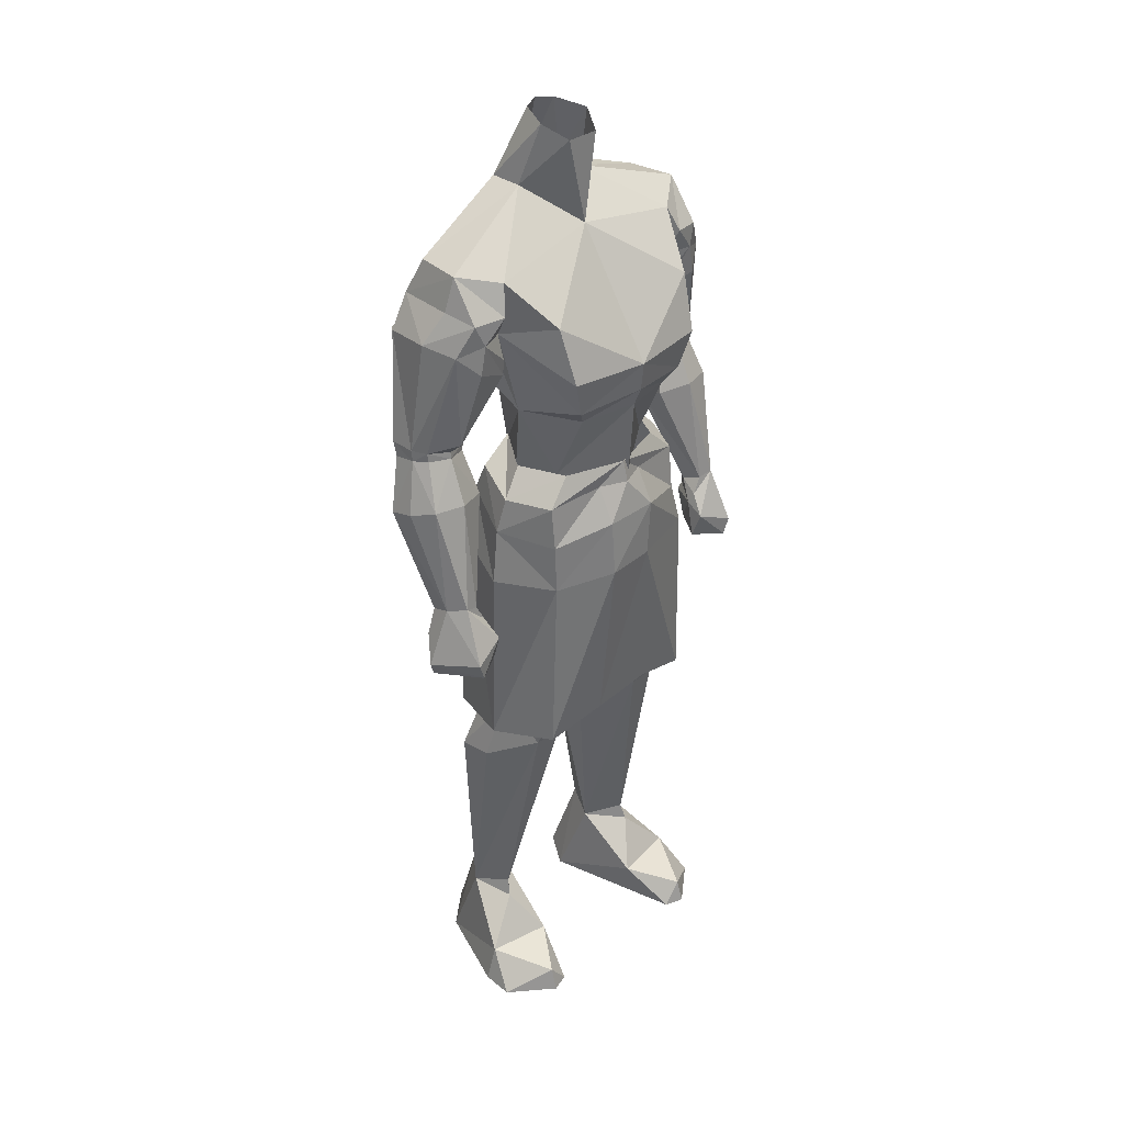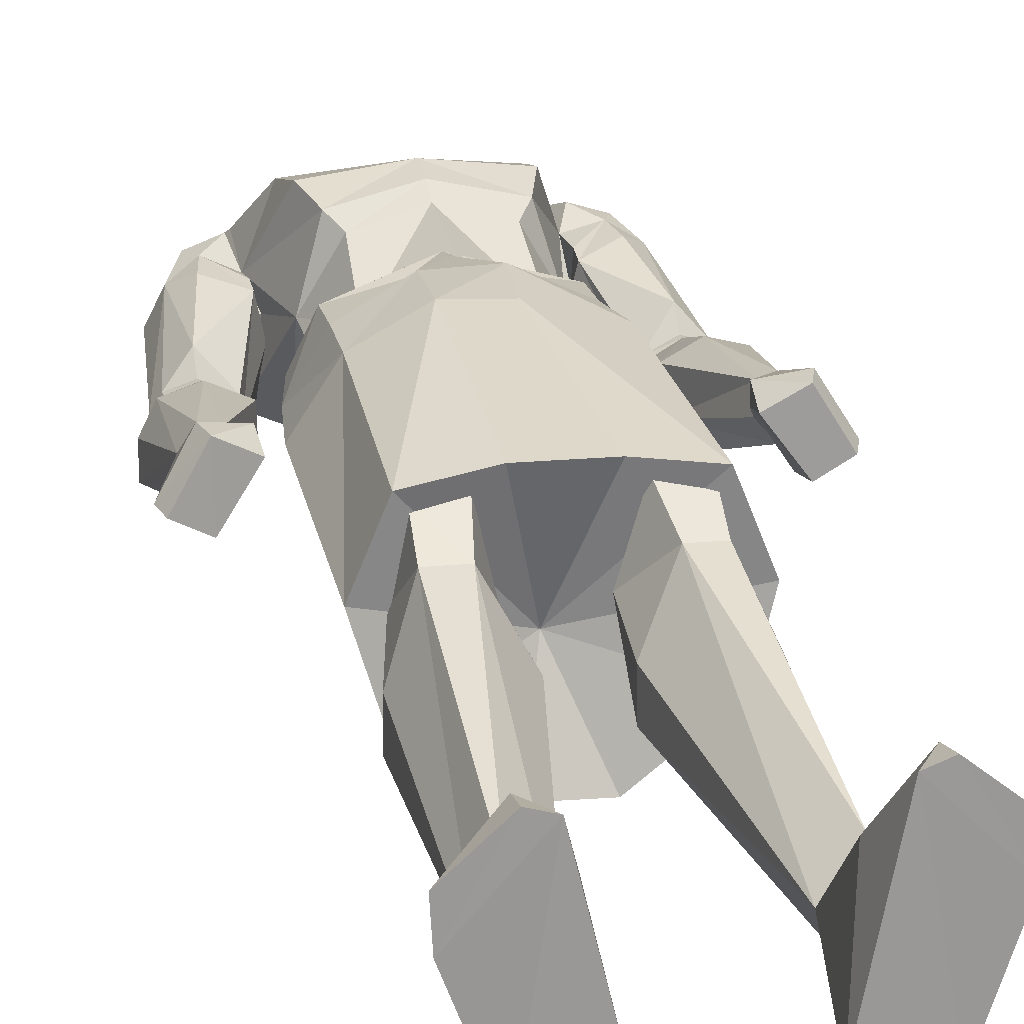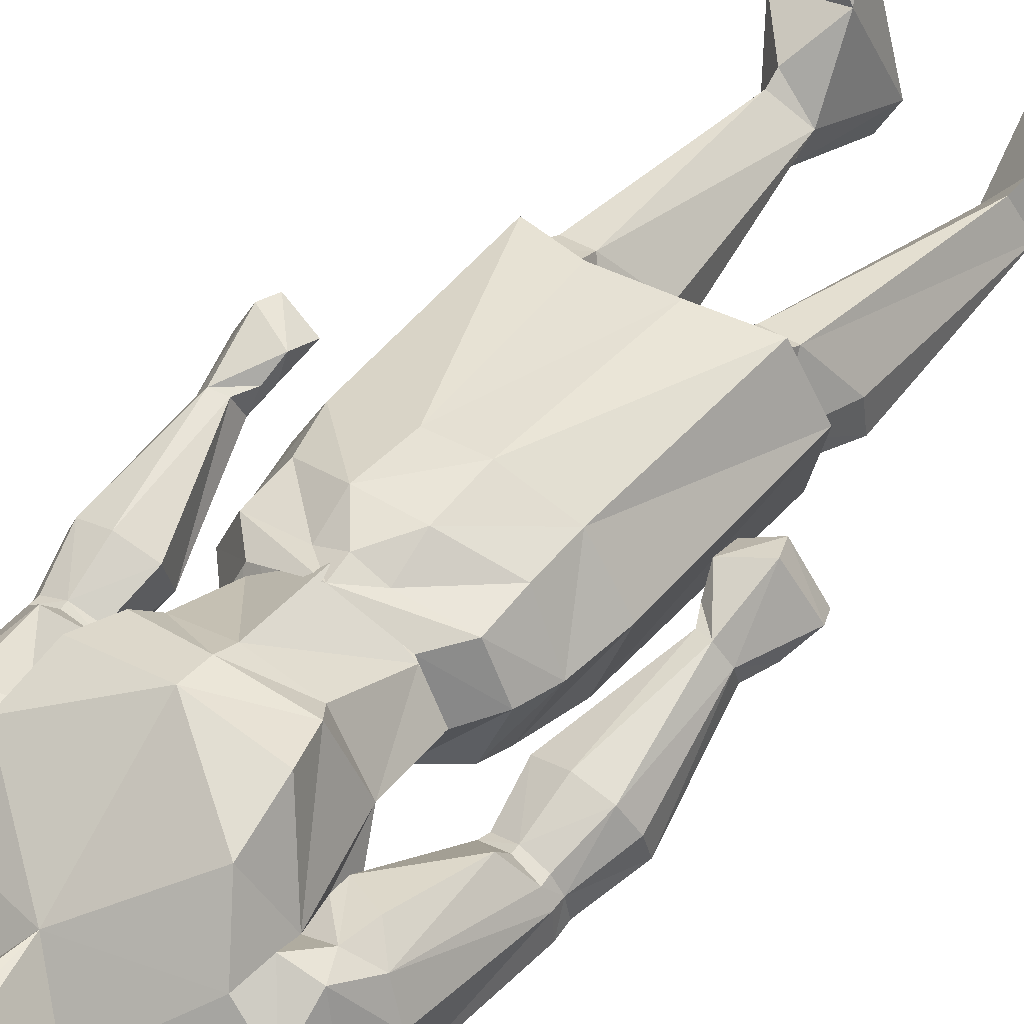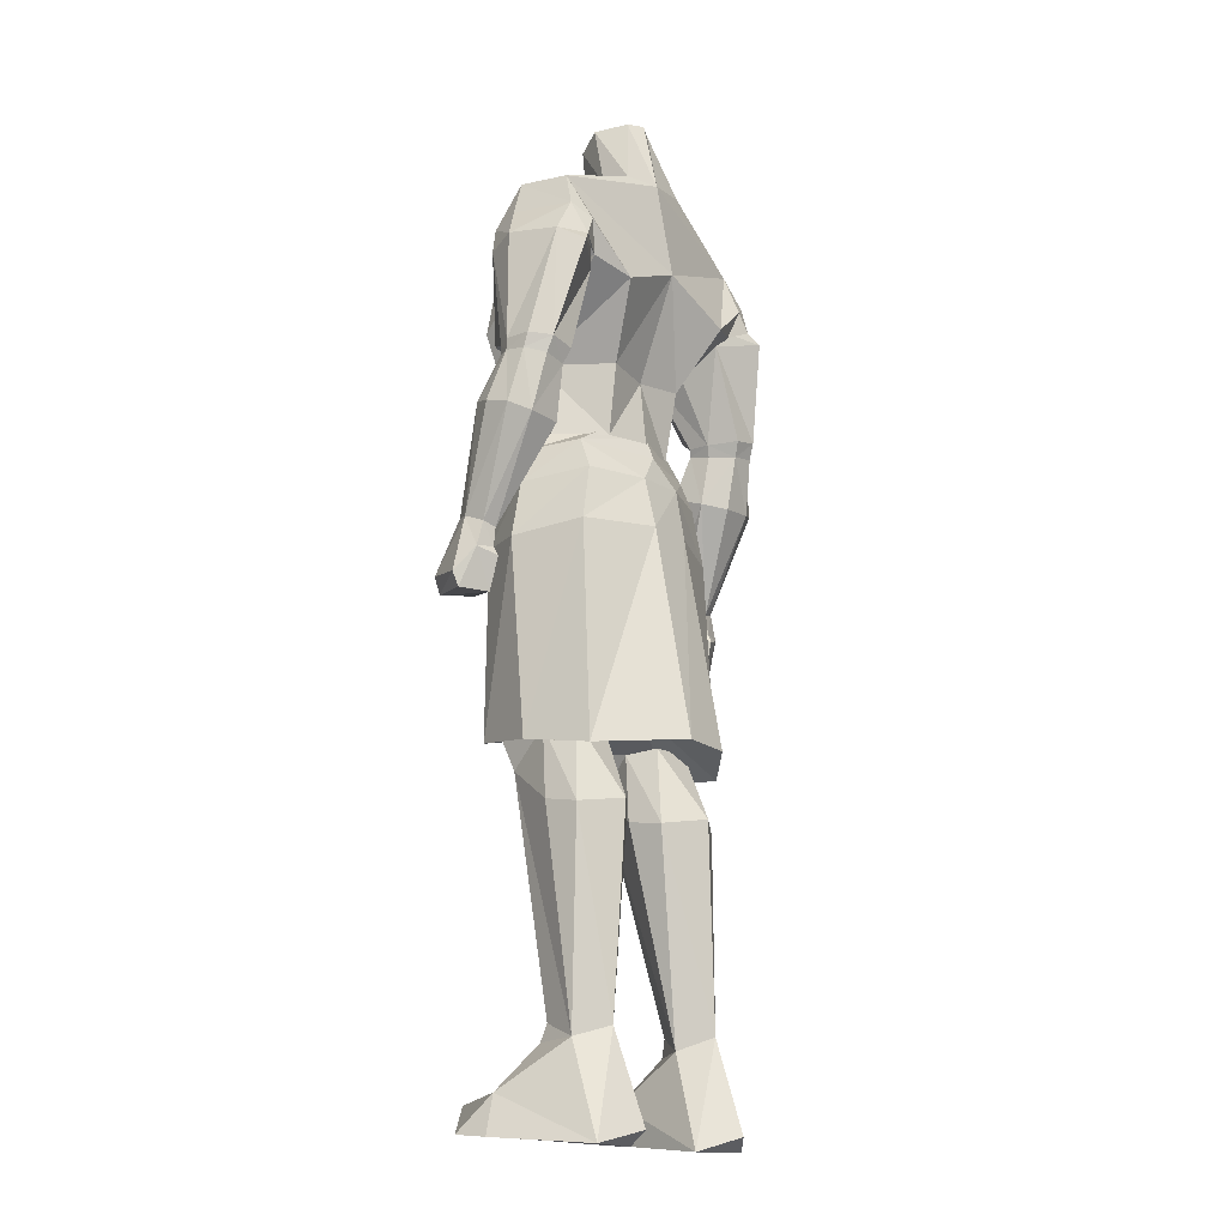
<metadata>
{"format":"obj","ext":"obj","renderer":"f3d","projection":"perspective","resolution":1024,"background":"white","views":[{"elev":36.0,"azim":-43.1,"up":"+Y"},{"elev":26.3,"azim":-12.6,"up":"+Z"},{"elev":45.8,"azim":-143.8,"up":"+Z"},{"elev":-15.9,"azim":126.9,"up":"+Y"}]}
</metadata>
<code>
o HUM_IE_LUTTER_INSTRUMENT
v -0.1488 -1.007 -0.155
v -0.1447 -0.3752 0.1173
v -0.1484 -1.009 0.1493
v 0.004958 0.676 -0.08414
v 0.3387 0.07455 -0.06723
v 0.3378 -0.2049 0.02567
v 0.1362 0.09918 0.009327
v 0.2289 0.4916 -0.09216
v -0.137 0.09755 0.01865
v 0.1441 -0.3722 0.1102
v 0.09717 -1.006 -0.1479
v 0.2159 -0.9509 0.04403
v -0.1357 0.3346 -0.1424
v -0.3424 -0.2139 0.0337
v -0.2893 0.3728 -0.02468
v -0.1615 -0.8799 0.00847
v 0.06419 -0.3882 -0.04691
v -0.0795 -0.3923 -0.04491
v -0.07052 0.5641 -0.09911
v 0.001747 0.09258 0.1432
v -0.2306 0.3617 -0.1352
v 0.2923 -0.1957 0.1029
v -0.2967 -0.2044 0.1106
v 0.2362 -1.011 0.1
v -0.1296 0.3124 0.1555
v -0.3363 0.06455 -0.06153
v 0.134 0.3081 0.151
v 0.1433 -0.3869 -0.05092
v -0.1554 -0.3895 -0.04357
v -0.2531 -1.013 0.09938
v -0.1237 -0.51 -0.113
v 0.2314 0.3753 -0.1392
v 0.1773 0.387 0.03825
v 0.1298 0.3331 -0.1482
v 0.1018 -0.5103 -0.1161
v -0.1801 0.3737 0.02963
v 0.1314 -1.006 0.15
v -0.2382 0.4815 -0.003429
v -0.08462 0.09688 -0.06101
v 0.002421 0.3075 0.1716
v 0.002995 0.505 0.03324
v 0.06863 0.554 -0.09652
v 0.02835 0.6509 0.02955
v -0.02519 0.65 0.02788
v 0.08252 -0.3767 0.1125
v -0.08568 -0.3812 0.1154
v -0.2956 0.18 -0.01563
v -0.229 0.4773 -0.08767
v 0.183 0.473 0.03797
v 0.299 0.1901 -0.01935
v 0.2195 0.1787 -0.02356
v 0.2411 -0.1896 0.07289
v -0.2973 -0.2161 0.009159
v 0.2925 -0.2068 0.001318
v 0.2441 0.4255 0.04188
v 0.09653 -0.873 -0.05088
v 0.07905 0.09688 -0.06656
v -0.18 -0.9662 0.1479
v 0.239 0.4963 -0.007691
v 0.1173 -0.8535 -0.1033
v 0.1774 -1.027 -0.1196
v 0.1445 0.2201 0.03126
v -0.0528 -0.5214 -0.071
v -0.1135 -0.8744 -0.05242
v -0.09273 -1.03 -0.1035
v -0.2159 0.1678 -0.02021
v -0.1456 0.2235 0.03675
v -0.04453 0.6684 -0.01581
v -0.2402 0.05207 -0.08113
v -0.2134 0.06209 -0.04494
v -0.2484 -0.1534 0.09527
v -0.2456 -0.1989 0.08052
v 0.03723 -0.5189 -0.06972
v 0.1055 -0.9509 0.0634
v 0.1621 -0.9639 0.1488
v 0.04956 0.6702 -0.01246
v 0.2425 0.06375 -0.08705
v -0.1225 -0.9529 0.0629
v -0.2329 -0.953 0.04351
v -0.1777 0.4676 0.04402
v -0.2587 0.1993 0.02566
v 0.1503 -0.8764 0.008888
v 0.2626 0.2101 0.02256
v -0.1853 -0.8709 -0.06332
v 0.1009 0.09993 0.06786
v -0.09848 0.09755 0.07595
v 0.1671 -0.8715 -0.06393
v -0.2812 0.1778 -0.109
v -0.1945 0.3533 -0.1177
v -0.1961 -0.5195 -0.06972
v 0.1979 0.3667 -0.1196
v 0.0442 -0.3959 0.004605
v 0.164 -1.005 0.1609
v -0.181 -1.008 0.1601
v 0.2447 -0.1439 0.08785
v 0.1803 0.3411 -0.1057
v 0.1816 0.3488 -0.009931
v 0.165 0.3523 -0.01066
v -0.06442 -0.3994 0.007826
v -0.1756 0.3274 -0.1047
v -0.1781 0.3357 -0.007234
v -0.1651 0.3389 -0.006074
v -0.06554 0.5634 -0.04609
v -0.1471 -0.8529 -0.1059
v -0.2715 -0.09346 0.06628
v -0.2587 0.1748 -0.001684
v 0.2799 0.3749 -0.1143
v -0.2786 0.3616 -0.1102
v 0.2179 0.07224 -0.04945
v 0.2694 -0.08365 0.05918
v 0.09363 0.2176 0.1259
v 0.2843 0.1906 -0.1127
v 0.07596 -1.029 -0.1032
v 0.1927 0.3571 -0.1225
v 0.2123 0.4092 -0.1339
v -0.1357 0.4034 0.1239
v -0.1908 0.4187 0.0596
v -0.2252 0.3781 0.05223
v -0.1781 0.3311 0.03997
v -0.25 0.3429 -0.1464
v 0.06734 0.5553 -0.04605
v -0.2652 -0.1082 0.03205
v 0.251 0.3562 -0.1505
v 0.2629 -0.098 0.02483
v -0.1907 0.3436 -0.1197
v -0.212 0.3954 -0.1301
v 0.2617 0.1848 -0.005552
v 0.2937 0.3845 -0.02778
v -0.2429 0.1447 -0.09718
v -0.08947 0.2177 -0.08042
v -0.003713 0.3897 -0.1355
v 0.08369 0.2157 -0.08379
v -0.3136 -0.106 0.007311
v -0.3157 -0.09213 0.04221
v -0.3515 -0.1893 0.03784
v -0.1941 -1.029 -0.1199
v -0.09126 0.22 0.1294
v 0.1444 0.399 0.119
v 0.2927 -0.07706 0.06393
v 0.3135 -0.08347 0.03598
v 0.3115 -0.09695 0.000322
v 0.3471 -0.181 0.03017
v -0.09846 -0.4553 0.0794
v 0.2458 0.157 -0.1014
v 0.09385 -0.4518 0.07669
v 0.1744 -0.5211 -0.07685
v -0.02249 0.6737 -0.07122
v 0.007387 0.5538 -0.1129
v 0.1958 0.4326 0.05669
v -0.295 -0.1608 -0.006079
v -0.2903 -0.1134 0.002611
v 0.03142 0.6747 -0.06924
v 0.1582 -0.3913 0.002619
v 0.2911 -0.1513 -0.01355
v 0.288 -0.1036 -0.004586
v -0.2393 0.4132 0.04481
v 0.001493 0.2252 0.153
v -0.2996 0.056 -0.08013
v -0.3118 0.157 -0.07425
v 0.3019 0.06675 -0.08595
v 0.315 0.1682 -0.07841
v 0.1473 -0.8477 -0.001939
v 0.2539 -0.1122 0.06115
v -0.3065 -0.1751 0.1127
v 0.2703 0.3729 0.02524
v 0.3024 -0.1667 0.1052
v -0.002339 0.1016 -0.08087
v -0.002516 0.2104 -0.06921
v 0.1819 0.315 0.03473
v -0.04915 -0.5145 -0.009145
v -0.2118 0.08041 0.01182
v -0.312 0.08893 0.0198
v -0.2946 -0.08595 0.07081
v -0.2576 -0.1225 0.06866
v 0.3127 0.1735 -0.04146
v 0.3147 0.09847 0.01432
v 0.1137 0.2449 0.1417
v 0.2144 0.09155 0.006167
v -0.3292 -0.1494 0.008039
v -0.157 -0.8495 -0.000165
v -0.1938 -0.5111 -0.0101
v -0.3091 0.1628 -0.03697
v 0.3255 -0.1407 0.000712
v -0.1105 0.2479 0.1459
v -0.3343 0.07769 -0.01778
v 0.3368 0.08727 -0.02334
v -0.1779 0.3026 0.03769
v -0.1665 -0.3927 0.01096
v -0.1496 -0.4538 0.08061
v -0.2659 0.3613 0.0283
v -0.263 0.09029 0.03402
v 0.2657 0.1004 0.02852
v 0.2256 0.1586 -0.05995
v -0.2221 0.1477 -0.05555
v 0.03775 -0.5106 -0.008076
v -0.2526 -0.1412 0.05994
v -0.2972 -0.1453 0.001355
v 0.2469 0.4305 -0.1165
v -0.2463 0.4167 -0.1122
v 0.1392 -0.4518 0.07451
v 0.1759 -0.5114 -0.01706
v 0.2489 -0.1312 0.0525
v 0.2934 -0.1359 -0.006048
v 0.1695 0.3211 -0.02952
v -0.2555 0.4249 -0.006525
v -0.2352 0.1699 -0.1079
v -0.2508 -1.018 0.04196
v 0.2339 -1.016 0.04249
v -0.1653 0.3085 -0.02691
v 0.2296 0.3898 0.04925
v 0.2381 0.1836 -0.1116
v 0.1833 0.344 0.03841
v -0.2214 0.1555 -0.01732
v 0.2249 0.1661 -0.02167
v 0.2601 0.4373 -0.009525
v 0.002015 0.2586 0.1667
v 0.2983 0.1747 -0.01817
v -0.2945 0.1648 -0.01378
v -0.2343 0.3287 0.05175
v 0.2384 0.3404 0.04867
v 0.3127 0.1926 -0.04248
v -0.3093 0.182 -0.0387
v -0.259 0.1632 1.1e-05
v 0.2626 0.1733 -0.004252
v -0.3111 0.1808 -0.08196
v 0.3143 0.1926 -0.0858
v 0.2176 0.1789 -0.06207
v -0.2854 0.1508 -0.09876
v -0.2144 0.1667 -0.05852
v 0.288 0.1626 -0.1032
v 0.001593 0.6502 0.02841
v 0.04744 -0.4206 -0.2009
v 0.07082 0.1146 -0.05237
v -0.1628 -0.4054 0.1341
v -0.107 0.1133 0.1083
v 0.1533 -0.4031 0.1266
v 0.08681 0.1133 0.108
v -0.09077 0.1146 -0.05257
v -0.1768 -0.4366 -0.09335
v -0.01229 -0.3423 -0.05541
v 0.1673 -0.4316 -0.09642
v -0.1431 0.1129 0.03042
v 0.1223 0.1134 0.02999
v -0.2111 -0.4205 0.03099
v 0.129 0.08009 -0.04593
v -0.1486 0.07823 -0.04698
v -0.009793 0.116 0.1426
v 0.1968 -0.4184 0.0106
v 0.03702 -0.06035 -0.1278
v -0.1823 0.06794 0.04265
v -0.04752 -0.4225 -0.1935
v 0.1629 0.06921 0.04191
v 0.1286 0.0708 0.114
v -0.1472 0.06727 0.1162
v -0.009746 0.1131 -0.07618
v 0.05784 -0.3804 0.1341
v 0.03647 0.021 0.1639
v -0.05558 -0.07487 0.1729
v -0.05145 0.02656 -0.1062
v -0.1707 -0.07052 -0.07644
v 0.1936 -0.08326 0.04179
v 0.1259 -0.004988 0.1251
v -0.1481 -0.005483 0.1253
v -0.0547 0.02053 0.1643
v 0.1594 -0.06593 -0.07577
v -0.04684 -0.0602 -0.1246
v -0.05432 -0.3851 0.1412
v 0.03482 0.02638 -0.1054
v -0.2091 -0.08725 0.03903
v -0.1513 0.02528 -0.06863
v -0.0544 0.07906 0.1322
v -0.009083 0.07977 0.1518
v 0.03577 0.07867 0.1321
v 0.1336 0.02816 -0.06786
v -0.009016 0.07666 -0.09019
v 0.1421 -0.07774 0.1308
v -0.1966 0.007094 0.03549
v 0.1773 0.0103 0.03673
v 0.02833 -0.07477 0.1658
v -0.1497 -0.08741 0.1306
f 266 251 239
f 261 236 248
f 280 234 258
f 244 269 260
f 256 279 267
f 256 267 240
f 265 261 248
f 232 266 249
f 244 234 280
f 240 234 244
f 251 240 239
f 236 240 248
f 241 240 232
f 232 249 241
f 280 269 244
f 261 276 236
f 240 244 239
f 244 260 239
f 233 252 245
f 265 241 249
f 255 246 238
f 250 238 246
f 236 276 279
f 248 240 241
f 265 248 241
f 259 275 268
f 245 268 275
f 238 250 242
f 250 235 242
f 251 232 240
f 251 266 232
f 252 233 243
f 237 252 243
f 252 237 253
f 247 253 237
f 235 250 254
f 254 247 235
f 245 255 233
f 240 236 256
f 279 256 236
f 273 257 262
f 264 271 263
f 258 267 279
f 257 272 264
f 259 246 275
f 239 260 266
f 270 260 269
f 259 260 270
f 276 261 278
f 261 274 278
f 273 262 253
f 278 253 262
f 254 277 263
f 254 263 271
f 264 280 258
f 258 257 264
f 261 265 274
f 265 268 274
f 266 260 259
f 249 266 259
f 267 234 240
f 258 234 267
f 268 265 249
f 249 259 268
f 277 269 280
f 270 269 277
f 246 259 270
f 277 246 270
f 271 264 272
f 254 271 247
f 247 271 272
f 257 273 272
f 253 247 273
f 272 273 247
f 268 245 274
f 245 278 274
f 246 255 275
f 255 245 275
f 257 276 262
f 276 278 262
f 277 254 250
f 246 277 250
f 278 245 252
f 253 278 252
f 279 276 257
f 279 257 258
f 277 280 263
f 280 264 263
f 64 104 63
f 90 104 84
f 160 5 141
f 139 140 176
f 41 138 49
f 48 148 131
f 132 168 131
f 62 111 85
f 60 146 87
f 60 56 73
f 131 130 13
f 116 41 80
f 120 88 108
f 13 48 131
f 206 100 229
f 67 184 36
f 207 79 136
f 78 65 64
f 56 145 195
f 201 200 87
f 143 64 170
f 189 181 84
f 42 8 148
f 41 49 121
f 137 67 86
f 126 48 13
f 67 36 102
f 5 140 141
f 109 155 124
f 173 172 134
f 70 122 151
f 208 61 12
f 74 56 113
f 137 86 157
f 116 40 41
f 26 134 185
f 206 88 100
f 157 86 20
f 85 157 20
f 35 60 73
f 104 90 31
f 30 58 79
f 3 207 136
f 31 29 18
f 104 31 63
f 226 112 107
f 148 8 131
f 169 83 220
f 138 33 49
f 33 177 62
f 109 124 110
f 8 115 34
f 62 114 98
f 146 60 35
f 17 28 35
f 116 80 36
f 173 191 172
f 37 61 208
f 24 12 75
f 48 38 103
f 187 219 81
f 67 39 9
f 41 40 138
f 85 111 157
f 41 44 103
f 103 80 41
f 152 42 148
f 121 43 41
f 42 152 76
f 147 19 68
f 41 231 44
f 200 145 162
f 143 189 180
f 225 222 108
f 15 222 190
f 205 199 15
f 15 108 222
f 8 121 59
f 128 221 107
f 50 221 165
f 5 186 140
f 169 51 83
f 204 96 227
f 22 52 54
f 95 166 139
f 53 23 14
f 158 133 26
f 54 6 22
f 155 160 141
f 220 83 165
f 49 59 121
f 56 74 82
f 162 145 56
f 57 62 7
f 94 58 30
f 79 58 78
f 149 55 59
f 128 165 221
f 60 113 56
f 87 61 60
f 11 60 61
f 113 61 37
f 62 132 34
f 62 34 114
f 63 170 64
f 63 31 18
f 143 180 64
f 64 16 78
f 104 64 65
f 65 3 136
f 187 81 66
f 209 229 100
f 130 67 13
f 13 67 125
f 44 68 103
f 69 70 151
f 151 133 158
f 194 70 129
f 171 105 70
f 70 105 122
f 23 53 72
f 53 196 72
f 71 23 72
f 73 17 35
f 195 73 56
f 12 74 75
f 37 74 113
f 93 24 75
f 74 37 75
f 76 43 121
f 230 161 160
f 211 227 96
f 78 58 3
f 3 65 78
f 84 136 79
f 79 78 16
f 103 38 80
f 205 15 156
f 47 81 190
f 106 81 47
f 12 82 74
f 162 87 200
f 50 165 83
f 127 83 51
f 84 180 189
f 16 84 79
f 62 85 7
f 86 67 9
f 87 12 61
f 82 12 87
f 225 108 88
f 228 158 159
f 13 125 126
f 120 100 88
f 29 31 90
f 181 189 188
f 114 34 115
f 211 96 112
f 73 92 17
f 208 93 37
f 75 37 93
f 207 3 94
f 58 94 3
f 95 52 22
f 54 52 202
f 96 91 123
f 91 96 97
f 204 97 96
f 98 114 97
f 98 97 33
f 33 62 98
f 99 63 18
f 100 120 89
f 209 100 101
f 89 101 100
f 102 125 67
f 102 36 101
f 102 101 125
f 103 19 48
f 103 68 19
f 104 65 1
f 84 104 136
f 105 191 173
f 71 174 173
f 106 66 81
f 191 105 171
f 8 198 115
f 8 59 198
f 48 126 199
f 48 199 38
f 193 144 109
f 77 155 109
f 192 178 110
f 178 109 110
f 27 40 177
f 177 33 27
f 123 107 112
f 123 112 96
f 60 11 113
f 11 61 113
f 91 114 32
f 91 97 114
f 115 32 114
f 115 198 32
f 36 25 116
f 116 25 40
f 117 80 38
f 117 36 80
f 117 118 36
f 117 38 156
f 119 36 118
f 119 101 36
f 21 89 120
f 21 120 108
f 121 8 42
f 76 121 42
f 196 174 71
f 71 72 196
f 32 123 91
f 123 32 107
f 202 95 163
f 95 202 52
f 89 21 125
f 89 125 101
f 126 125 21
f 126 21 199
f 127 50 83
f 139 176 192
f 215 128 198
f 215 55 128
f 228 129 158
f 69 129 70
f 168 130 131
f 130 39 67
f 34 131 8
f 34 132 131
f 57 132 62
f 168 132 57
f 179 53 14
f 164 134 135
f 135 134 179
f 26 133 134
f 135 179 14
f 23 135 14
f 1 136 104
f 1 65 136
f 25 36 184
f 40 25 184
f 138 40 27
f 33 138 27
f 95 139 163
f 110 139 192
f 140 139 166
f 166 142 140
f 142 183 140
f 183 6 54
f 142 6 183
f 22 6 142
f 143 46 2
f 46 143 99
f 230 160 144
f 77 109 144
f 45 145 10
f 145 45 92
f 146 201 87
f 35 28 146
f 4 148 147
f 48 19 148
f 148 19 147
f 149 59 49
f 149 49 33
f 196 53 150
f 150 53 179
f 197 133 151
f 122 197 151
f 4 152 148
f 146 28 153
f 202 154 54
f 154 183 54
f 203 155 141
f 124 155 203
f 118 117 156
f 219 190 81
f 40 184 216
f 177 40 216
f 69 158 129
f 158 69 151
f 26 159 158
f 159 26 182
f 77 144 160
f 160 155 77
f 5 160 161
f 226 107 221
f 82 162 56
f 82 87 162
f 163 139 110
f 124 163 110
f 135 23 164
f 71 164 23
f 165 128 55
f 55 210 165
f 142 166 22
f 95 22 166
f 167 168 57
f 130 168 39
f 167 39 168
f 212 33 97
f 212 210 33
f 143 170 99
f 99 170 63
f 213 223 171
f 171 70 213
f 218 172 223
f 185 182 26
f 134 164 173
f 71 173 164
f 174 105 173
f 122 105 174
f 161 175 5
f 186 5 175
f 217 176 175
f 217 224 176
f 111 177 216
f 62 177 111
f 214 178 224
f 178 214 109
f 133 197 179
f 179 134 133
f 180 16 64
f 84 16 180
f 181 90 84
f 90 181 188
f 218 182 172
f 47 190 222
f 141 183 203
f 183 141 140
f 184 67 137
f 216 184 137
f 185 172 182
f 185 134 172
f 186 175 176
f 186 176 140
f 119 118 187
f 119 187 101
f 29 90 188
f 143 2 189
f 188 189 2
f 190 156 15
f 156 190 118
f 191 223 172
f 191 171 223
f 192 176 224
f 192 224 178
f 193 109 214
f 51 169 227
f 194 213 70
f 66 229 187
f 195 145 92
f 195 92 73
f 174 196 122
f 197 122 196
f 150 179 197
f 196 150 197
f 107 198 128
f 32 198 107
f 108 15 199
f 21 108 199
f 10 145 200
f 200 153 10
f 200 201 153
f 201 146 153
f 163 124 202
f 203 202 124
f 154 203 183
f 202 203 154
f 204 169 97
f 204 227 169
f 205 38 199
f 205 156 38
f 206 129 88
f 206 229 129
f 30 79 207
f 30 207 94
f 24 208 12
f 24 93 208
f 209 101 187
f 209 187 229
f 149 33 210
f 210 55 149
f 211 112 144
f 211 144 227
f 212 169 210
f 212 97 169
f 213 66 223
f 66 213 229
f 214 224 51
f 51 227 214
f 215 198 59
f 215 59 55
f 216 137 157
f 111 216 157
f 217 175 50
f 217 50 224
f 218 47 182
f 218 223 47
f 219 118 190
f 219 187 118
f 220 165 210
f 220 210 169
f 221 175 226
f 221 50 175
f 222 225 182
f 222 182 47
f 106 47 223
f 106 223 66
f 127 224 50
f 127 51 224
f 159 182 225
f 225 88 159
f 161 226 175
f 226 161 112
f 193 227 144
f 193 214 227
f 228 159 88
f 228 88 129
f 194 129 229
f 194 229 213
f 230 112 161
f 230 144 112
f 41 43 231
f 44 231 43

</code>
